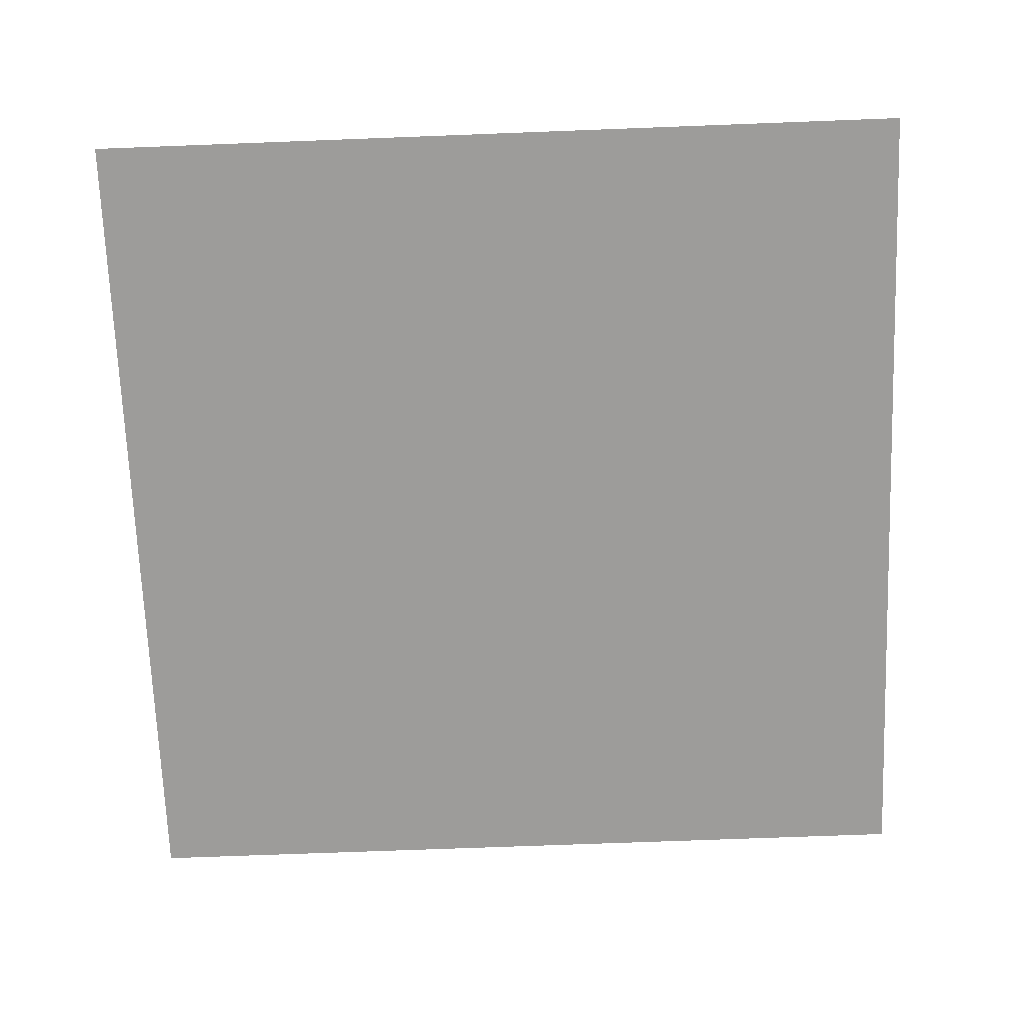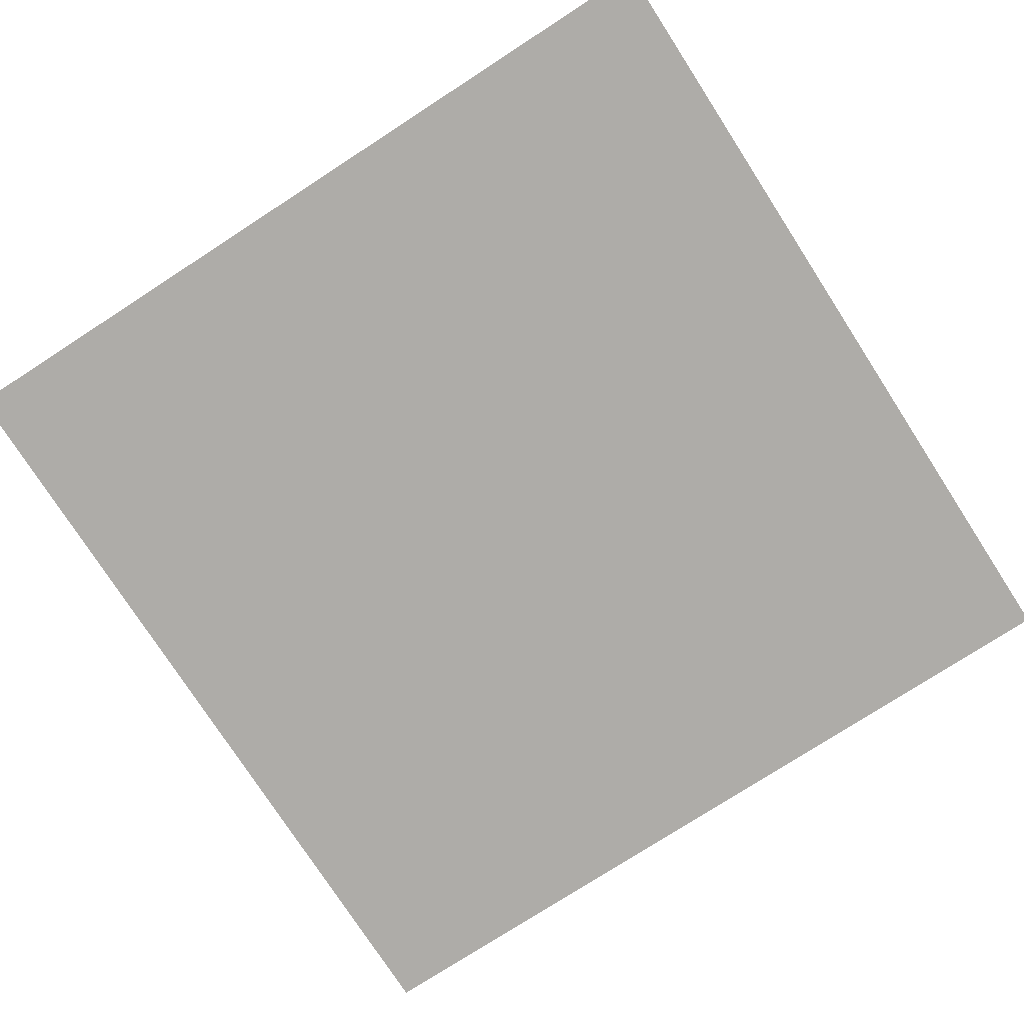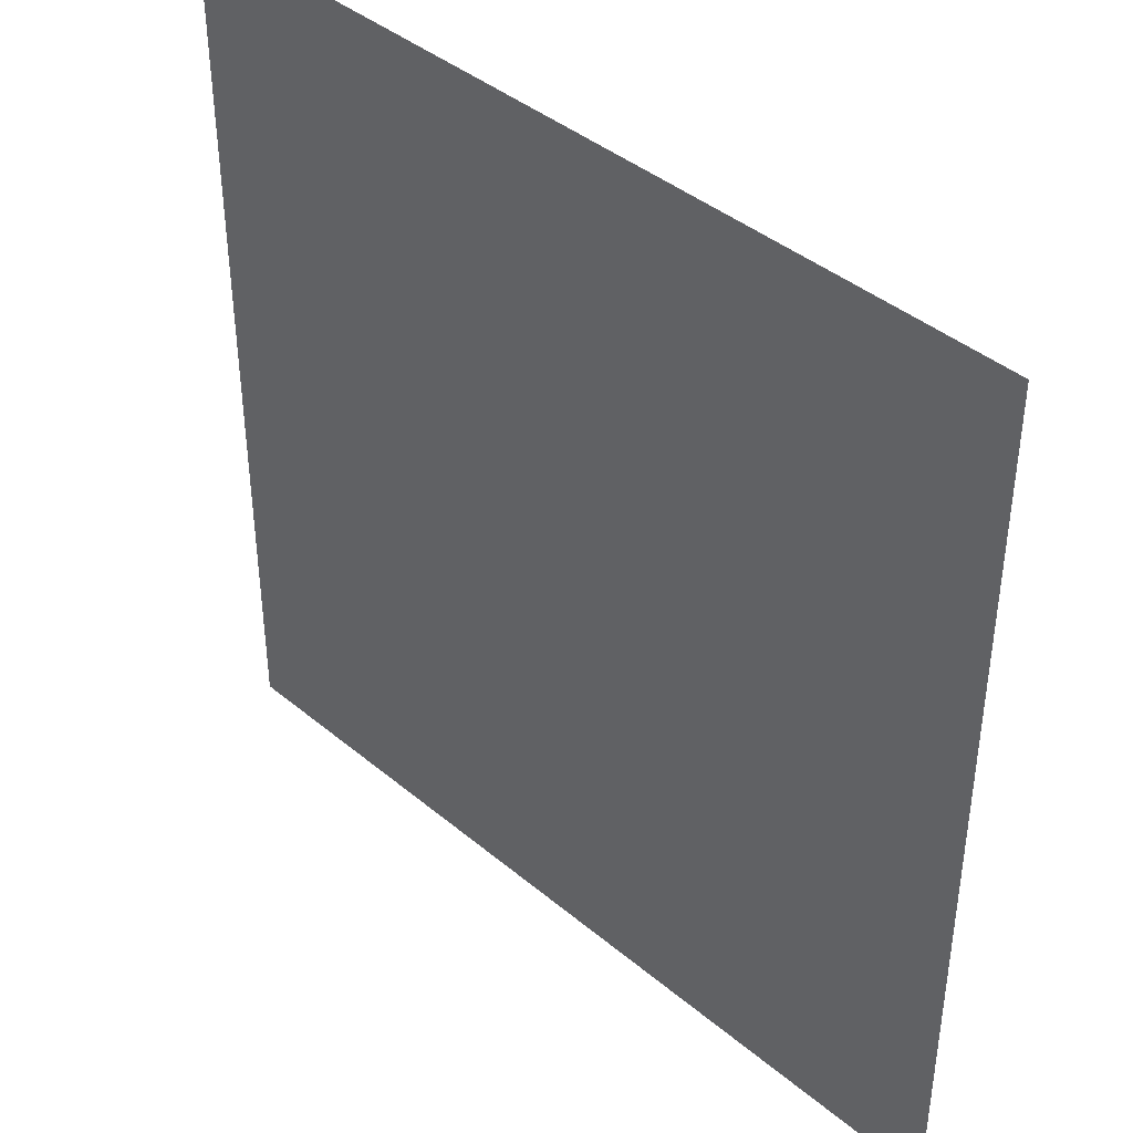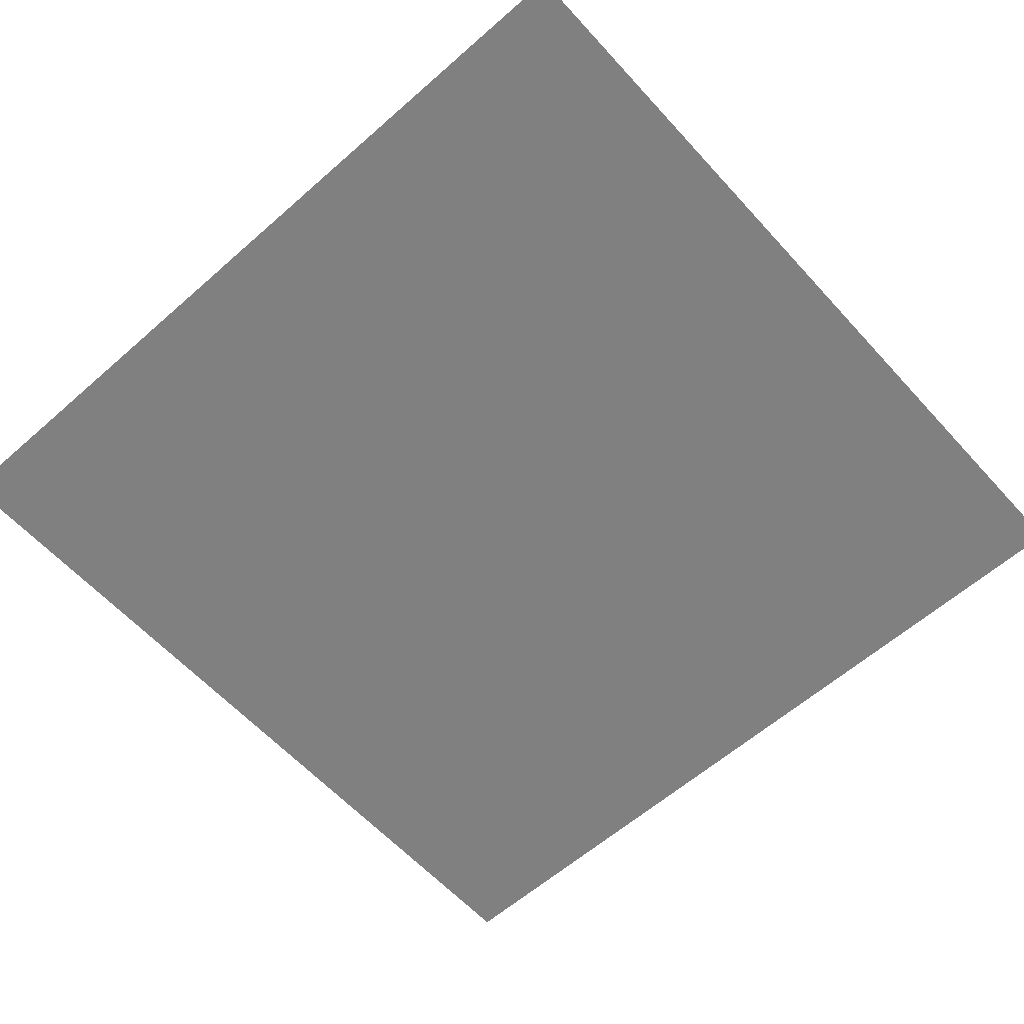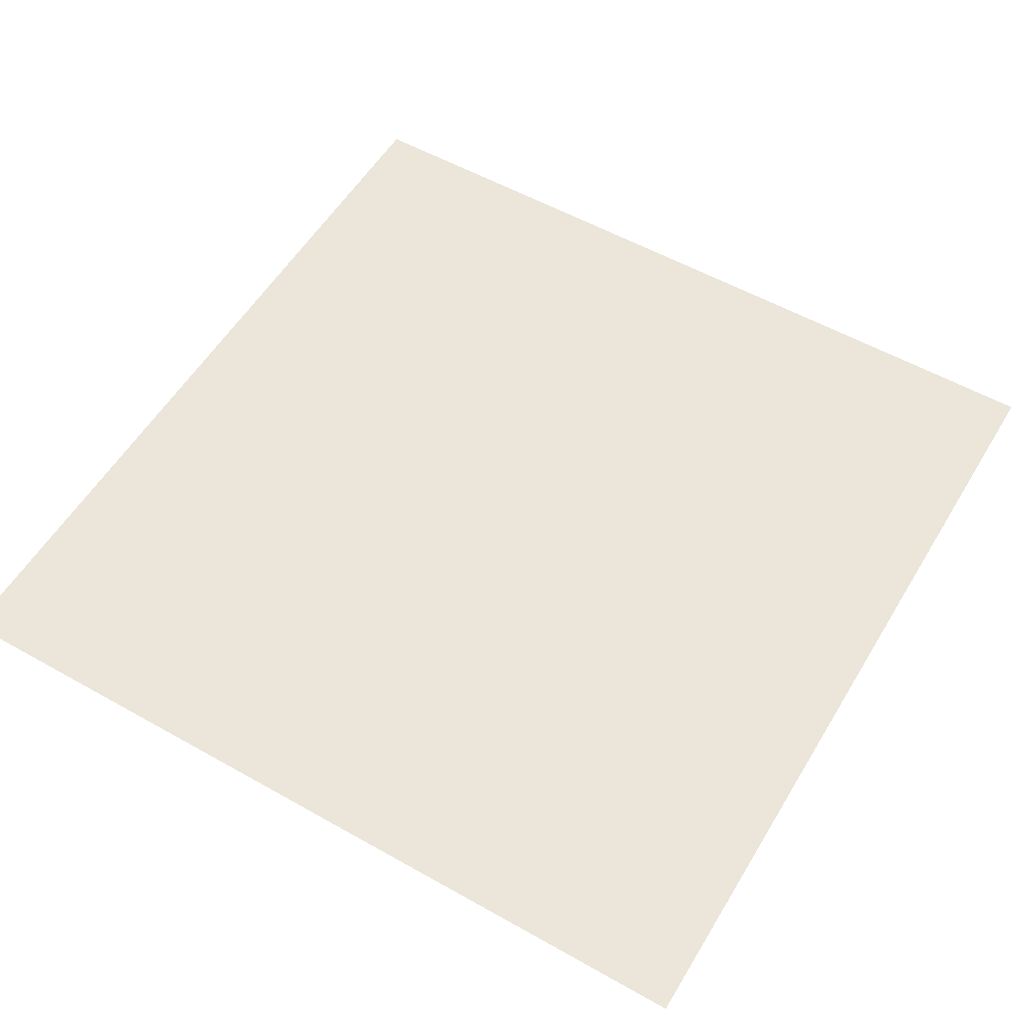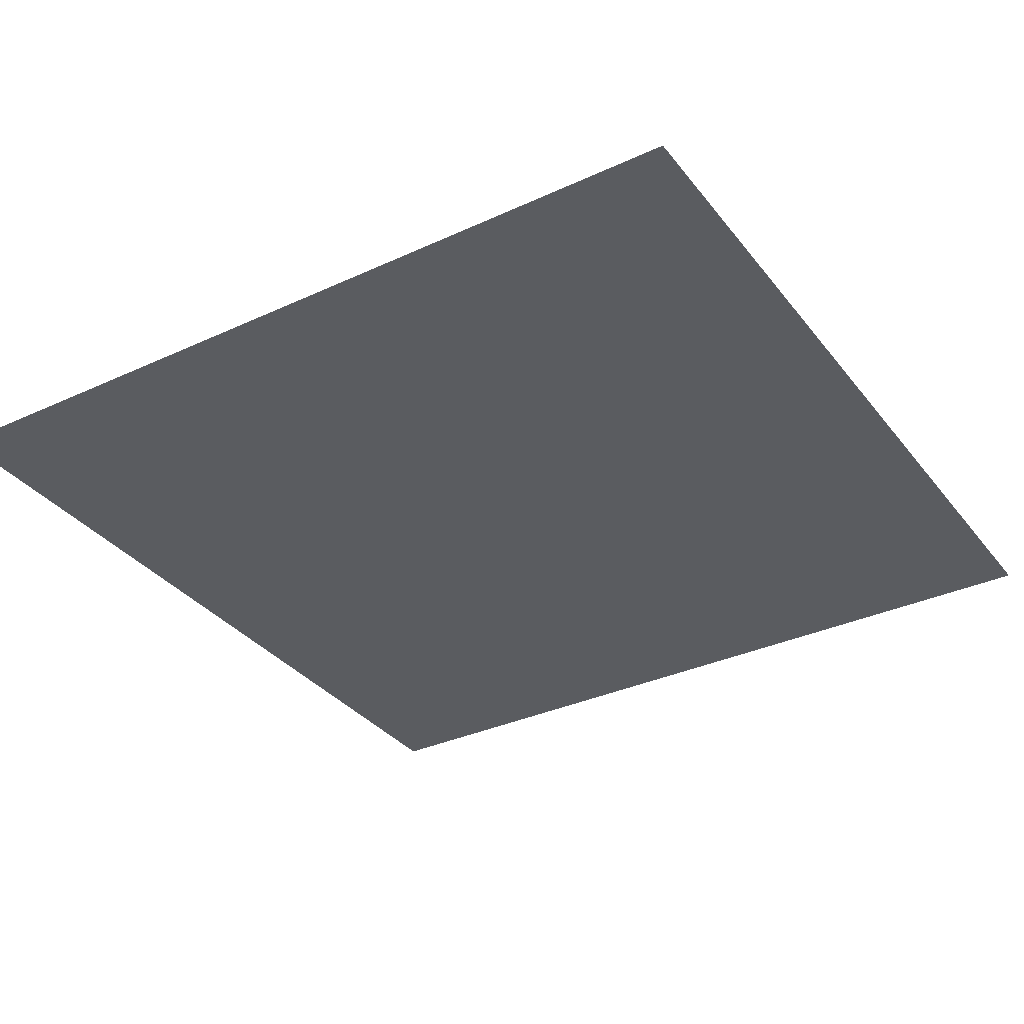
<metadata>
{"format":"obj","ext":"obj","renderer":"f3d","projection":"perspective","resolution":1024,"background":"white","views":[{"elev":-70.1,"azim":-177.8,"up":"+Z"},{"elev":-76.8,"azim":32.9,"up":"+Z"},{"elev":41.2,"azim":45.3,"up":"+Y"},{"elev":-60.2,"azim":-138.0,"up":"+Z"},{"elev":55.4,"azim":30.7,"up":"+Z"},{"elev":-33.8,"azim":-147.9,"up":"+Z"}]}
</metadata>
<code>
v -8 -5 0
v -9 -5 0
v -9 -4 0
v -8 -4 0
v -9 -5 0
v -10 -5 0
v -10 -4 0
v -9 -4 0
v -10 -5 0
v -11 -5 0
v -11 -4 0
v -10 -4 0
v -8 -6 0
v -9 -6 0
v -9 -5 0
v -8 -5 0
v -9 -6 0
v -10 -6 0
v -10 -5 0
v -9 -5 0
v -10 -6 0
v -11 -6 0
v -11 -5 0
v -10 -5 0
v -8 -7 0
v -9 -7 0
v -9 -6 0
v -8 -6 0
v -9 -7 0
v -10 -7 0
v -10 -6 0
v -9 -6 0
v -10 -7 0
v -11 -7 0
v -11 -6 0
v -10 -6 0
g Pueblo_mesh_0103
f 1 2 3 4
f 5 6 7 8
f 9 10 11 12
f 13 14 15 16
f 17 18 19 20
f 21 22 23 24
f 25 26 27 28
f 29 30 31 32
f 33 34 35 36

</code>
